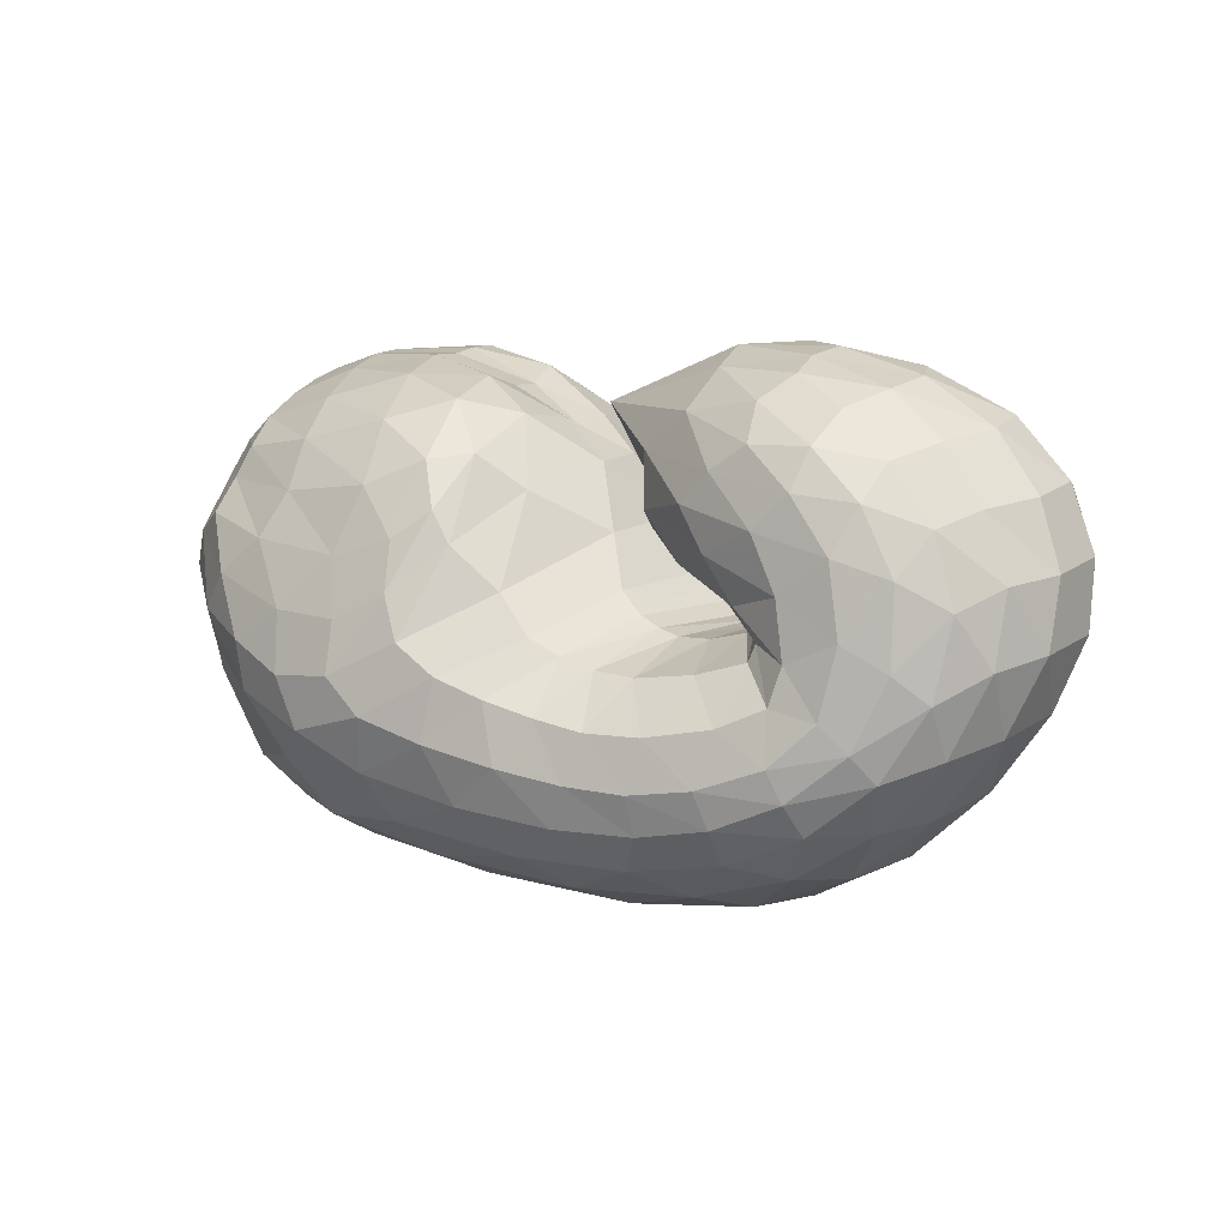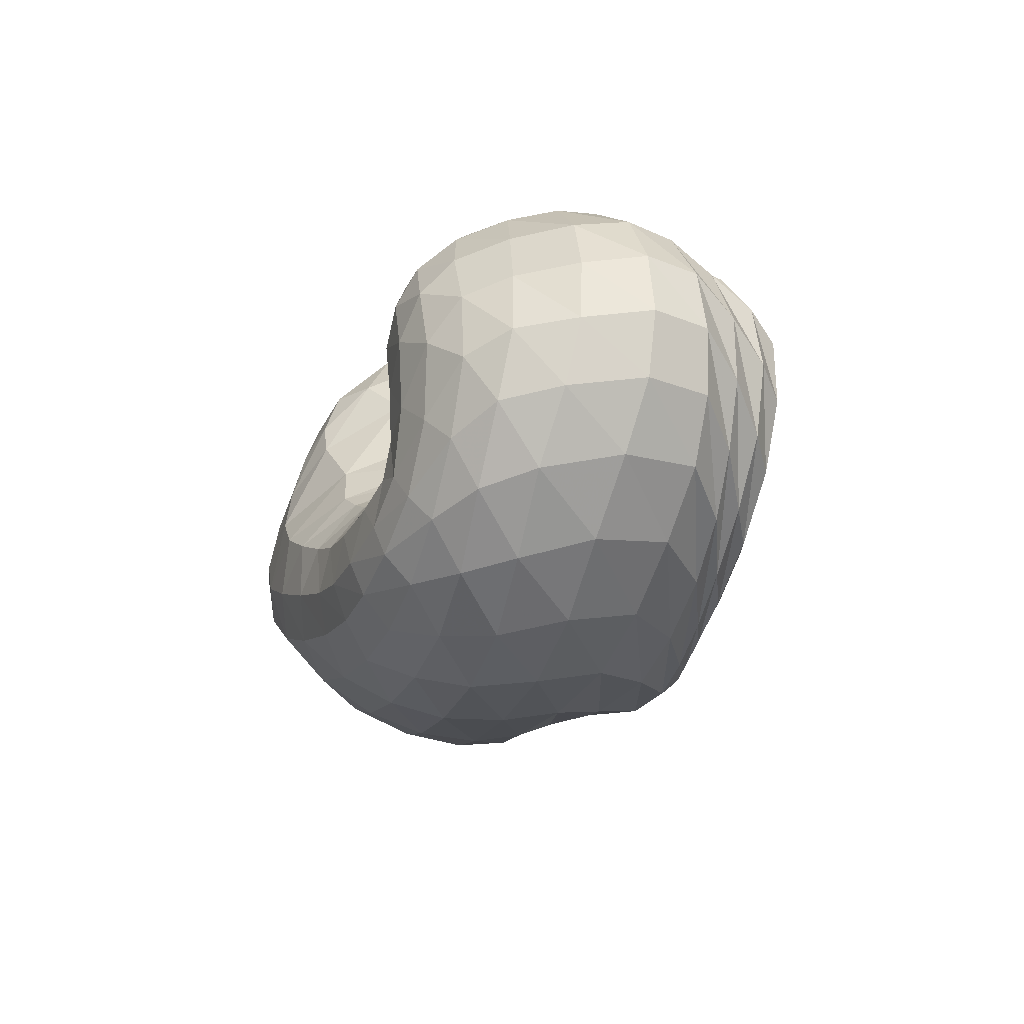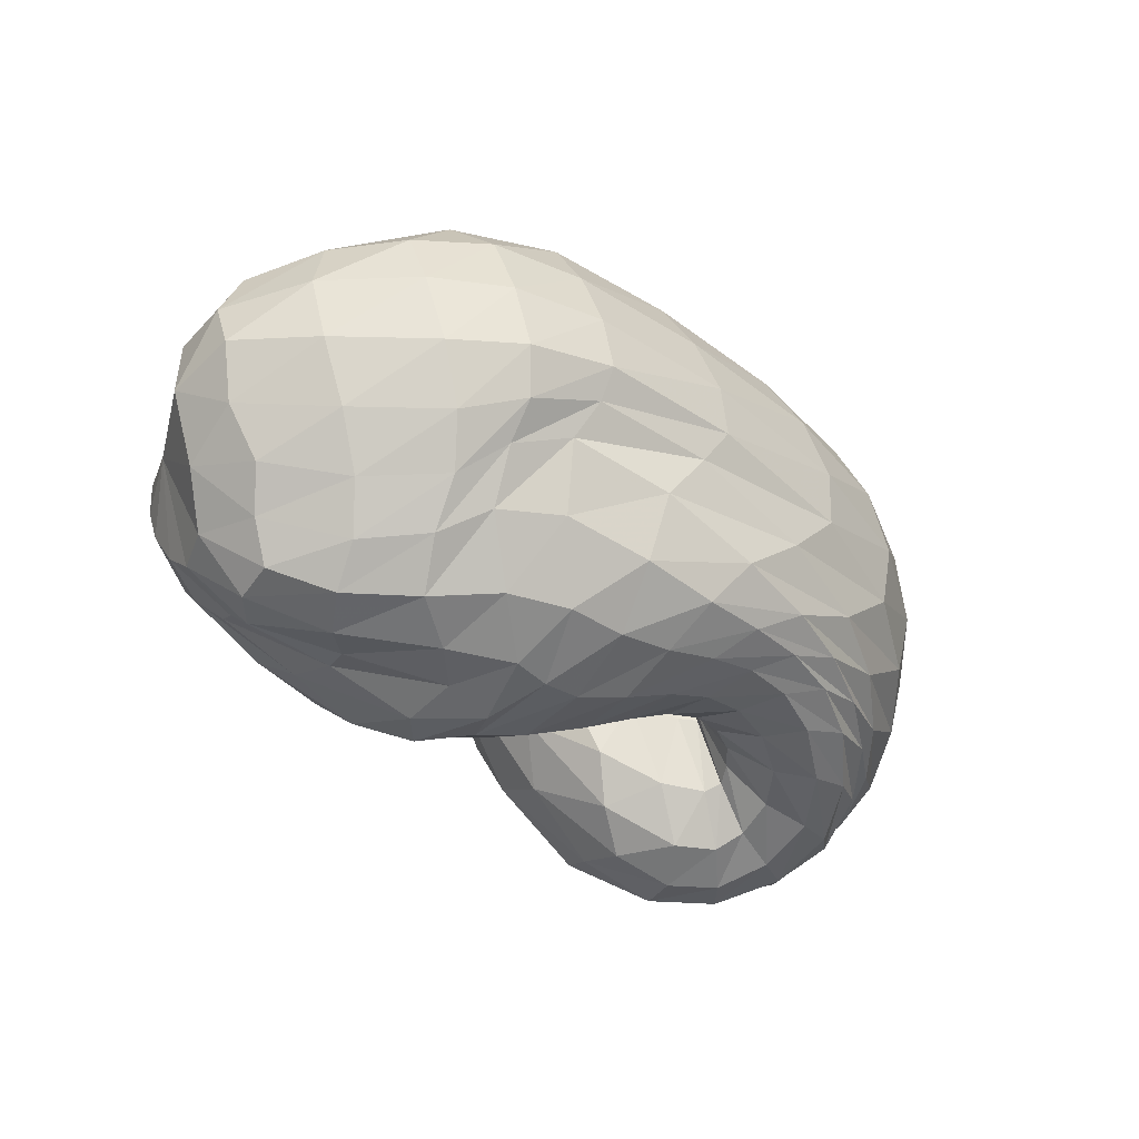
<metadata>
{"format":"obj","ext":"obj","renderer":"f3d","projection":"perspective","resolution":1024,"background":"white","views":[{"elev":4.4,"azim":29.2,"up":"+Y"},{"elev":-16.3,"azim":74.7,"up":"+Y"},{"elev":-46.0,"azim":-48.4,"up":"+Z"}]}
</metadata>
<code>
v 68.12 158.5 120.3
v 95.27 186 119.5
v 140.4 190.7 125.8
v 183.3 165.5 131.6
v 213.2 138.8 117.6
v 234.9 113 135.1
v 246 107.8 140.5
v 256.2 108 141.7
v 252.1 115.3 145.7
v 220.9 135.6 154.6
v 202.8 172.8 147.5
v 92.58 184.8 132.6
v 140.5 187.7 148.3
v 183.2 169.3 164.3
v 92.51 176.1 156.6
v 149.4 167.4 189.6
v 175.9 141.4 204.3
v 195.8 118.1 199.5
v 215.8 100.6 199.3
v 238 95.38 197.2
v 271.6 101 193.7
v 266.5 116.2 193.1
v 249.5 144 192.5
v 93.68 159.3 181.1
v 144.4 127.7 209.4
v 87.32 138.9 191.4
v 109.2 101.8 210.3
v 148.8 93.47 219.4
v 181.1 75.54 219
v 223.7 66 212.8
v 262.6 66.94 209.5
v 296.4 86.46 202.7
v 299.2 130.5 202.2
v 271.6 160.4 194.8
v 69.39 122 177.4
v 116.7 66.16 196.7
v 200 42.21 199.1
v 265.4 44.74 196.8
v 309.9 69.63 193.3
v 329.4 116 188.6
v 309.6 156 186.9
v 277.3 180 175.1
v 53.22 110.9 153.4
v 76.12 63.11 153.9
v 124.2 36.9 159.7
v 221.5 25.34 168.1
v 291.7 39.02 168
v 335.6 80.65 166.7
v 347.4 125.3 156.7
v 327 164.8 152.4
v 279.2 188.1 150
v 49.31 109.3 119
v 87.75 57.35 112.5
v 134.5 33.39 123.5
v 233.9 26.87 131
v 297.9 47.13 124.1
v 332.9 85.93 116.1
v 343.4 127.6 114.8
v 319.6 166.9 117.3
v 263.6 188.2 125.9
v 69.59 113.4 86.22
v 108.5 71.62 82.61
v 133.7 48.61 102.2
v 199.9 35.52 91.51
v 250.3 42.23 92.41
v 293.6 62.88 94.78
v 323.3 101.3 91.27
v 314 147.9 87.91
v 274.3 175.3 93.94
v 87.61 126 64.82
v 122.6 95.83 59.43
v 157.6 70.48 63.55
v 192.5 62.67 67.21
v 224.8 56.07 77.52
v 261.9 62.6 81.73
v 298.3 91.69 80.71
v 298.9 129.9 74.96
v 266.9 147.3 78.84
v 100.7 147.7 66.34
v 153.1 115.3 57.79
v 103.2 162.9 79.93
v 149.7 153.3 63.06
v 175.5 125.5 59.42
v 200 103.1 65.38
v 223.9 89.09 78.87
v 248.8 88.76 88.33
v 270.2 101.6 94.6
v 272.3 112.8 91.22
v 241.6 132.4 100.2
v 99.48 179.9 100.6
v 141.2 184.3 99.77
v 178.2 170.2 95.91
v 79.98 177.7 118.7
v 77.93 176.2 128.7
v 76.65 170.9 143.5
v 76.06 161.6 158.8
v 72.59 149.9 164.9
v 61.95 140 155.7
v 51.54 133.9 138.5
v 50.89 132.8 116.4
v 62.91 135.5 94.83
v 75.57 143.7 81.74
v 82.88 157.4 83.26
v 83.55 167.8 94.21
v 82.02 175.3 107.7
v 114.9 190.8 123
v 91.51 184.5 125.4
v 94.19 183.8 112.2
v 115.8 189.7 114.1
v 164.6 178.9 128.4
v 113.9 190.3 130.8
v 140.4 188.5 135.8
v 139.6 191.8 114.7
v 161.7 185 113.8
v 198.6 157.2 125.2
v 165.1 178.2 140.7
v 185.3 167.9 143.2
v 183.2 168.9 116.1
v 225.8 122.1 128.3
v 200.2 154.7 147
v 210.5 134 159
v 207.4 124.3 83.99
v 220.6 113.1 93.09
v 197.9 153.1 101.2
v 241 109.2 138.2
v 219.1 117.7 169.5
v 226.5 110.8 171.6
v 231.4 105.1 101
v 240.7 101.3 106.4
v 250.9 107.4 141.6
v 232.6 107.4 171.8
v 239.1 105.2 172.1
v 248.7 101.5 110.5
v 256 103.6 113.9
v 259 110.4 143.3
v 248.9 104.9 171.5
v 260.5 107.1 171.3
v 261.4 105.6 114.7
v 263.8 107.9 114.4
v 235.5 124 148.4
v 264 110.6 172.4
v 254.9 116.3 173.7
v 259.5 112.7 115.3
v 245.1 121.6 117.6
v 215.3 152.6 148.7
v 240.4 126.3 175.3
v 229.6 141.5 175.8
v 225.1 136 127
v 229.6 158.7 175.2
v 244.9 169.6 179.3
v 249.7 182.3 167.7
v 247.9 189 151.9
v 241 189.6 134.5
v 245.5 180.8 113.1
v 242.6 163.1 101.8
v 226.6 152.1 114.9
v 112.8 188.8 139.9
v 89.29 180.7 141.6
v 165.4 180.8 156.5
v 114.2 183.7 154.9
v 144.5 181.4 168.5
v 168.2 173.6 178.7
v 180.9 157.6 189
v 193.1 146.9 179.5
v 117.8 174.4 174.1
v 90.48 168.5 167.7
v 169.8 156 197.9
v 120.1 161.6 189.1
v 150.8 148.3 202.4
v 181.8 131.5 204.4
v 164.7 133 209.3
v 166 117.6 214.2
v 206.4 105.6 201.3
v 171.8 103.9 217.4
v 184.9 94.78 217.6
v 225.8 97.11 198
v 199.4 88.92 215.1
v 214.1 84.2 211.9
v 256 96.99 195.5
v 228.9 80.88 210.2
v 246.5 80.43 208.8
v 273.7 106.3 192.9
v 267.5 83.72 206.1
v 282 89.89 203
v 257.6 130.2 193.8
v 285.7 101.6 201.6
v 283.6 119.7 201.8
v 275.8 137.1 201.5
v 259.7 153 194.6
v 120.1 146.2 197.9
v 90.15 149.6 184.7
v 113.3 132 203.5
v 126.8 111.7 212.9
v 148.9 109.7 215.9
v 98.73 121.1 203.3
v 75.46 132.9 182.8
v 128.5 92.49 216.2
v 88.14 109.5 196.9
v 109.3 86.06 206.5
v 160.5 82.31 220.3
v 134.4 76.29 214.8
v 203.2 69.87 215.8
v 156.1 64.88 213.1
v 187.7 57.23 211.6
v 242.8 64.58 211.3
v 217.7 52.91 209.1
v 243.5 52.37 207
v 282.8 73.69 205.9
v 265.8 55.75 205.5
v 286.6 63.99 203.1
v 301.9 107.9 201.8
v 304.4 78.04 199.7
v 315 99.72 197.3
v 287.1 147.4 201.1
v 315.8 124.6 196.9
v 305.9 144.9 197.2
v 290.5 159.9 194.8
v 269.8 172.3 185.1
v 84.84 96.58 187.8
v 61.05 118.1 163.8
v 158.9 49.1 199.2
v 75.96 88.25 174.2
v 90.84 61.58 173.3
v 122.6 46.05 180.1
v 236.3 40.84 198.3
v 163.9 36.82 182.1
v 211.4 31.75 184.4
v 289.4 54.09 195.2
v 251.1 32.72 185
v 280.7 40.17 183.8
v 324.2 91.33 191
v 305.4 54.59 183.1
v 325.2 75.82 182.7
v 323.2 138 187.8
v 337.4 99.99 179.9
v 339.4 122.7 175.9
v 294.4 170.2 182.7
v 331.6 143.2 173.6
v 319 161.3 171.2
v 302 175.6 167.4
v 276 185.2 162.1
v 63.06 86.06 156.2
v 47.54 113.4 135.5
v 96.05 47.08 157.6
v 58.91 84.78 135.7
v 79.39 58.24 134.6
v 169.6 29.16 164.1
v 100 41.77 135.3
v 128.8 32.5 139.7
v 262.1 28.37 168.9
v 177.2 25.86 145.9
v 231.4 23.86 149.7
v 316.7 57.52 168
v 272 29.34 149.2
v 301.1 43.02 147.5
v 346 103.6 161.4
v 324.3 63.14 145.6
v 340.2 85.62 141.1
v 340.5 146.2 154.3
v 348.8 107.6 136.1
v 349.5 129.2 133.9
v 305.5 179.5 151.3
v 342 150.1 133.3
v 325.9 168.5 133.8
v 299.8 182.6 136.3
v 265.5 190.2 139.5
v 64.96 83.69 114.3
v 57.46 113.9 101.8
v 107.5 41.92 115.8
v 76.66 86.18 95.26
v 99.22 62.32 95.4
v 182.3 27.86 130.4
v 114.6 48.13 102.9
v 135.9 39.77 113.8
v 271 33.47 127.2
v 176.4 33.31 117.2
v 219 30.97 111.5
v 318.2 65.61 120.3
v 250.9 35.37 106.5
v 275.6 45.36 104.7
v 341.6 106.4 114.8
v 296.5 59.38 102.9
v 314 75.45 102.3
v 336.7 148.2 115.4
v 326.9 94.09 102.4
v 333.5 115.2 101.6
v 291.3 181 122.1
v 330.5 137.3 100.9
v 315.5 158.1 102
v 290.6 174.4 106.1
v 264 184 111.7
v 89.17 92.31 80.35
v 78.27 121.5 75.61
v 117.5 58.54 93.26
v 98.2 100.9 67.5
v 113.6 83.67 70.31
v 166.5 39.66 98.6
v 123.4 70.08 78.61
v 141.4 57.86 81.37
v 226.9 37 90.64
v 167.9 49.24 77.32
v 192.5 45.76 76.32
v 272.9 50.87 93.93
v 213.7 44.84 79.92
v 234.2 45.87 84.22
v 311.3 80.05 93.58
v 255.2 50.01 87.14
v 276 58.59 87.63
v 324.6 124.9 88.84
v 296.1 73.34 86.22
v 311.5 93.18 83.91
v 294.5 166.2 90.2
v 315.8 116.3 80.79
v 309 139 78.55
v 293.1 155.3 79.05
v 268.9 163.7 86.36
v 104.3 112.9 58.56
v 91.57 139.7 65.15
v 139.7 79.9 63
v 114 124.6 57.11
v 139.3 104.3 56.2
v 175.6 66.66 63.88
v 158.4 92.5 56.31
v 170.6 92.51 56.59
v 208.5 58.16 72.31
v 182.6 90.54 58.47
v 195.4 82.01 62.01
v 242.7 57 80.66
v 208 74.69 67.48
v 221.3 71.02 73.17
v 282.6 74.68 81.67
v 236.1 70.26 77.17
v 253 74.1 79.81
v 303.3 112.1 78.05
v 270.8 83.18 82.06
v 283.4 96.16 83.28
v 285.6 140.9 73.9
v 288.3 110 81.53
v 286 119.9 78.3
v 274.1 128 77.27
v 252.3 139.9 87.15
v 125.2 132.4 61.74
v 100.8 156.3 75.42
v 129.4 142.5 66.28
v 155.7 134 57.72
v 168.7 114.4 54.84
v 127.6 156.6 70.21
v 98.56 172.1 90.2
v 165.4 142.1 59.82
v 124 170.9 81.93
v 146.9 168 78.27
v 187.4 115.7 61.39
v 162.7 162.3 77.24
v 176.1 153.3 75.54
v 212.3 94.22 72.1
v 191.4 139.4 77.04
v 236.1 86.79 84.2
v 261.3 94.37 92.47
v 274.6 107.5 93.09
v 259.9 121.4 91.78
v 119.1 183.1 99.96
v 160 181.1 97.37
g foo
f 93 1 94
f 94 12 107
f 107 2 93
f 93 94 107
f 106 2 107
f 107 12 111
f 111 3 106
f 106 107 111
f 12 157 111
f 13 112 157
f 3 111 112
f 112 111 157
f 110 3 112
f 112 13 116
f 116 4 110
f 110 112 116
f 13 159 116
f 14 117 159
f 4 116 117
f 117 116 159
f 115 4 117
f 117 14 120
f 120 5 115
f 115 117 120
f 5 120 121
f 14 164 120
f 18 121 164
f 121 120 164
f 14 163 164
f 17 170 163
f 18 164 170
f 164 163 170
f 119 5 121
f 121 18 126
f 126 6 119
f 119 121 126
f 18 173 126
f 19 127 173
f 6 126 127
f 127 126 173
f 125 6 127
f 127 19 131
f 131 7 125
f 125 127 131
f 19 176 131
f 20 132 176
f 7 131 132
f 132 131 176
f 130 7 132
f 132 20 136
f 136 8 130
f 130 132 136
f 20 179 136
f 21 137 179
f 8 136 137
f 137 136 179
f 135 8 137
f 137 21 141
f 141 9 135
f 135 137 141
f 21 182 141
f 22 142 182
f 9 141 142
f 142 141 182
f 140 9 142
f 142 22 146
f 146 10 140
f 140 142 146
f 22 185 146
f 23 147 185
f 10 146 147
f 147 146 185
f 145 10 147
f 147 23 149
f 149 11 145
f 145 147 149
f 94 1 95
f 95 15 158
f 158 12 94
f 94 95 158
f 157 12 158
f 158 15 160
f 160 13 157
f 157 158 160
f 15 165 160
f 16 161 165
f 13 160 161
f 161 160 165
f 159 13 161
f 161 16 162
f 162 14 159
f 159 161 162
f 16 167 162
f 17 163 167
f 14 162 163
f 163 162 167
f 95 1 96
f 96 24 166
f 166 15 95
f 95 96 166
f 165 15 166
f 166 24 168
f 168 16 165
f 165 166 168
f 24 190 168
f 25 169 190
f 16 168 169
f 169 168 190
f 167 16 169
f 169 25 171
f 171 17 167
f 167 169 171
f 17 171 172
f 25 194 171
f 28 172 194
f 172 171 194
f 25 193 194
f 27 197 193
f 28 194 197
f 194 193 197
f 170 17 172
f 172 28 174
f 174 18 170
f 170 172 174
f 28 200 174
f 29 175 200
f 18 174 175
f 175 174 200
f 173 18 175
f 175 29 177
f 177 19 173
f 173 175 177
f 29 202 177
f 30 178 202
f 19 177 178
f 178 177 202
f 176 19 178
f 178 30 180
f 180 20 176
f 176 178 180
f 30 205 180
f 31 181 205
f 20 180 181
f 181 180 205
f 179 20 181
f 181 31 183
f 183 21 179
f 179 181 183
f 31 208 183
f 32 184 208
f 21 183 184
f 184 183 208
f 182 21 184
f 184 32 186
f 186 22 182
f 182 184 186
f 32 211 186
f 33 187 211
f 22 186 187
f 187 186 211
f 185 22 187
f 187 33 188
f 188 23 185
f 185 187 188
f 33 214 188
f 34 189 214
f 23 188 189
f 189 188 214
f 23 189 149
f 34 150 189
f 11 149 150
f 150 149 189
f 96 1 97
f 97 26 191
f 191 24 96
f 96 97 191
f 190 24 191
f 191 26 192
f 192 25 190
f 190 191 192
f 26 195 192
f 27 193 195
f 25 192 193
f 193 192 195
f 97 1 98
f 98 35 196
f 196 26 97
f 97 98 196
f 195 26 196
f 196 35 198
f 198 27 195
f 195 196 198
f 35 219 198
f 36 199 219
f 27 198 199
f 199 198 219
f 197 27 199
f 199 36 201
f 201 28 197
f 197 199 201
f 200 28 201
f 201 36 203
f 203 29 200
f 200 201 203
f 36 221 203
f 37 204 221
f 29 203 204
f 204 203 221
f 202 29 204
f 204 37 206
f 206 30 202
f 202 204 206
f 37 225 206
f 38 207 225
f 30 206 207
f 207 206 225
f 205 30 207
f 207 38 209
f 209 31 205
f 205 207 209
f 38 228 209
f 39 210 228
f 31 209 210
f 210 209 228
f 208 31 210
f 210 39 212
f 212 32 208
f 208 210 212
f 39 231 212
f 40 213 231
f 32 212 213
f 213 212 231
f 211 32 213
f 213 40 215
f 215 33 211
f 211 213 215
f 40 234 215
f 41 216 234
f 33 215 216
f 216 215 234
f 214 33 216
f 216 41 217
f 217 34 214
f 214 216 217
f 41 237 217
f 42 218 237
f 34 217 218
f 218 217 237
f 34 218 150
f 42 151 218
f 11 150 151
f 151 150 218
f 98 1 99
f 99 43 220
f 220 35 98
f 98 99 220
f 219 35 220
f 220 43 222
f 222 36 219
f 219 220 222
f 43 242 222
f 44 223 242
f 36 222 223
f 223 222 242
f 44 244 223
f 45 224 244
f 36 223 224
f 224 223 244
f 221 36 224
f 224 45 226
f 226 37 221
f 221 224 226
f 45 247 226
f 46 227 247
f 37 226 227
f 227 226 247
f 225 37 227
f 227 46 229
f 229 38 225
f 225 227 229
f 46 250 229
f 47 230 250
f 38 229 230
f 230 229 250
f 228 38 230
f 230 47 232
f 232 39 228
f 228 230 232
f 47 253 232
f 48 233 253
f 39 232 233
f 233 232 253
f 231 39 233
f 233 48 235
f 235 40 231
f 231 233 235
f 48 256 235
f 49 236 256
f 40 235 236
f 236 235 256
f 234 40 236
f 236 49 238
f 238 41 234
f 234 236 238
f 49 259 238
f 50 239 259
f 41 238 239
f 239 238 259
f 237 41 239
f 239 50 240
f 240 42 237
f 237 239 240
f 50 262 240
f 51 241 262
f 42 240 241
f 241 240 262
f 42 241 151
f 51 152 241
f 11 151 152
f 152 151 241
f 99 1 100
f 100 52 243
f 243 43 99
f 99 100 243
f 242 43 243
f 243 52 245
f 245 44 242
f 242 243 245
f 52 267 245
f 53 246 267
f 44 245 246
f 246 245 267
f 244 44 246
f 246 53 248
f 248 45 244
f 244 246 248
f 53 269 248
f 54 249 269
f 45 248 249
f 249 248 269
f 247 45 249
f 249 54 251
f 251 46 247
f 247 249 251
f 54 272 251
f 55 252 272
f 46 251 252
f 252 251 272
f 250 46 252
f 252 55 254
f 254 47 250
f 250 252 254
f 55 275 254
f 56 255 275
f 47 254 255
f 255 254 275
f 253 47 255
f 255 56 257
f 257 48 253
f 253 255 257
f 56 278 257
f 57 258 278
f 48 257 258
f 258 257 278
f 256 48 258
f 258 57 260
f 260 49 256
f 256 258 260
f 57 281 260
f 58 261 281
f 49 260 261
f 261 260 281
f 259 49 261
f 261 58 263
f 263 50 259
f 259 261 263
f 58 284 263
f 59 264 284
f 50 263 264
f 264 263 284
f 262 50 264
f 264 59 265
f 265 51 262
f 262 264 265
f 59 287 265
f 60 266 287
f 51 265 266
f 266 265 287
f 51 266 152
f 60 153 266
f 11 152 153
f 153 152 266
f 100 1 101
f 101 61 268
f 268 52 100
f 100 101 268
f 267 52 268
f 268 61 270
f 270 53 267
f 267 268 270
f 61 292 270
f 62 271 292
f 53 270 271
f 271 270 292
f 269 53 271
f 271 62 273
f 273 54 269
f 269 271 273
f 62 294 273
f 63 274 294
f 54 273 274
f 274 273 294
f 272 54 274
f 274 63 276
f 276 55 272
f 272 274 276
f 63 297 276
f 64 277 297
f 55 276 277
f 277 276 297
f 275 55 277
f 277 64 279
f 279 56 275
f 275 277 279
f 64 300 279
f 65 280 300
f 56 279 280
f 280 279 300
f 278 56 280
f 280 65 282
f 282 57 278
f 278 280 282
f 65 303 282
f 66 283 303
f 57 282 283
f 283 282 303
f 281 57 283
f 283 66 285
f 285 58 281
f 281 283 285
f 66 306 285
f 67 286 306
f 58 285 286
f 286 285 306
f 284 58 286
f 286 67 288
f 288 59 284
f 284 286 288
f 67 309 288
f 68 289 309
f 59 288 289
f 289 288 309
f 287 59 289
f 289 68 290
f 290 60 287
f 287 289 290
f 68 312 290
f 69 291 312
f 60 290 291
f 291 290 312
f 60 291 153
f 69 154 291
f 11 153 154
f 154 153 291
f 101 1 102
f 102 70 293
f 293 61 101
f 101 102 293
f 292 61 293
f 293 70 295
f 295 62 292
f 292 293 295
f 70 317 295
f 71 296 317
f 62 295 296
f 296 295 317
f 294 62 296
f 296 71 298
f 298 63 294
f 294 296 298
f 71 319 298
f 72 299 319
f 63 298 299
f 299 298 319
f 297 63 299
f 299 72 301
f 301 64 297
f 297 299 301
f 72 322 301
f 73 302 322
f 64 301 302
f 302 301 322
f 300 64 302
f 302 73 304
f 304 65 300
f 300 302 304
f 73 325 304
f 74 305 325
f 65 304 305
f 305 304 325
f 303 65 305
f 305 74 307
f 307 66 303
f 303 305 307
f 74 328 307
f 75 308 328
f 66 307 308
f 308 307 328
f 306 66 308
f 308 75 310
f 310 67 306
f 306 308 310
f 75 331 310
f 76 311 331
f 67 310 311
f 311 310 331
f 309 67 311
f 311 76 313
f 313 68 309
f 309 311 313
f 76 334 313
f 77 314 334
f 68 313 314
f 314 313 334
f 312 68 314
f 314 77 315
f 315 69 312
f 312 314 315
f 77 337 315
f 78 316 337
f 69 315 316
f 316 315 337
f 69 316 154
f 78 155 316
f 11 154 155
f 155 154 316
f 102 1 103
f 103 79 318
f 318 70 102
f 102 103 318
f 317 70 318
f 318 79 320
f 320 71 317
f 317 318 320
f 79 342 320
f 80 321 342
f 71 320 321
f 321 320 342
f 319 71 321
f 321 80 323
f 323 72 319
f 319 321 323
f 72 323 324
f 80 346 323
f 83 324 346
f 324 323 346
f 80 345 346
f 82 349 345
f 83 346 349
f 346 345 349
f 322 72 324
f 324 83 326
f 326 73 322
f 322 324 326
f 83 352 326
f 84 327 352
f 73 326 327
f 327 326 352
f 325 73 327
f 327 84 329
f 329 74 325
f 325 327 329
f 84 355 329
f 85 330 355
f 74 329 330
f 330 329 355
f 328 74 330
f 330 85 332
f 332 75 328
f 328 330 332
f 85 357 332
f 86 333 357
f 75 332 333
f 333 332 357
f 331 75 333
f 333 86 335
f 335 76 331
f 331 333 335
f 86 358 335
f 87 336 358
f 76 335 336
f 336 335 358
f 334 76 336
f 336 87 338
f 338 77 334
f 334 336 338
f 87 359 338
f 88 339 359
f 77 338 339
f 339 338 359
f 337 77 339
f 339 88 340
f 340 78 337
f 337 339 340
f 88 360 340
f 89 341 360
f 78 340 341
f 341 340 360
f 78 341 155
f 89 156 341
f 11 155 156
f 156 155 341
f 103 1 104
f 104 81 343
f 343 79 103
f 103 104 343
f 342 79 343
f 343 81 344
f 344 80 342
f 342 343 344
f 81 347 344
f 82 345 347
f 80 344 345
f 345 344 347
f 104 1 105
f 105 90 348
f 348 81 104
f 104 105 348
f 347 81 348
f 348 90 350
f 350 82 347
f 347 348 350
f 90 361 350
f 91 351 361
f 82 350 351
f 351 350 361
f 349 82 351
f 351 91 353
f 353 83 349
f 349 351 353
f 91 362 353
f 92 354 362
f 83 353 354
f 354 353 362
f 352 83 354
f 354 92 356
f 356 84 352
f 352 354 356
f 84 356 122
f 92 124 356
f 5 122 124
f 124 122 356
f 92 118 124
f 4 115 118
f 5 124 115
f 118 115 124
f 355 84 122
f 122 5 123
f 123 85 355
f 122 123 355
f 5 119 123
f 6 128 119
f 85 123 128
f 123 119 128
f 357 85 128
f 128 6 129
f 129 86 357
f 128 129 357
f 6 125 129
f 7 133 125
f 86 129 133
f 129 125 133
f 358 86 133
f 133 7 134
f 134 87 358
f 133 134 358
f 7 130 134
f 8 138 130
f 87 134 138
f 134 130 138
f 359 87 138
f 138 8 139
f 139 88 359
f 138 139 359
f 8 135 139
f 9 143 135
f 88 139 143
f 139 135 143
f 360 88 143
f 143 9 144
f 144 89 360
f 143 144 360
f 9 140 144
f 10 148 140
f 89 144 148
f 144 140 148
f 89 148 156
f 10 145 148
f 11 156 145
f 148 145 156
f 1 93 105
f 2 108 93
f 90 105 108
f 105 93 108
f 361 90 108
f 108 2 109
f 109 91 361
f 108 109 361
f 2 106 109
f 3 113 106
f 91 109 113
f 109 106 113
f 362 91 113
f 113 3 114
f 114 92 362
f 113 114 362
f 3 110 114
f 4 118 110
f 92 114 118
f 114 110 118
g

</code>
